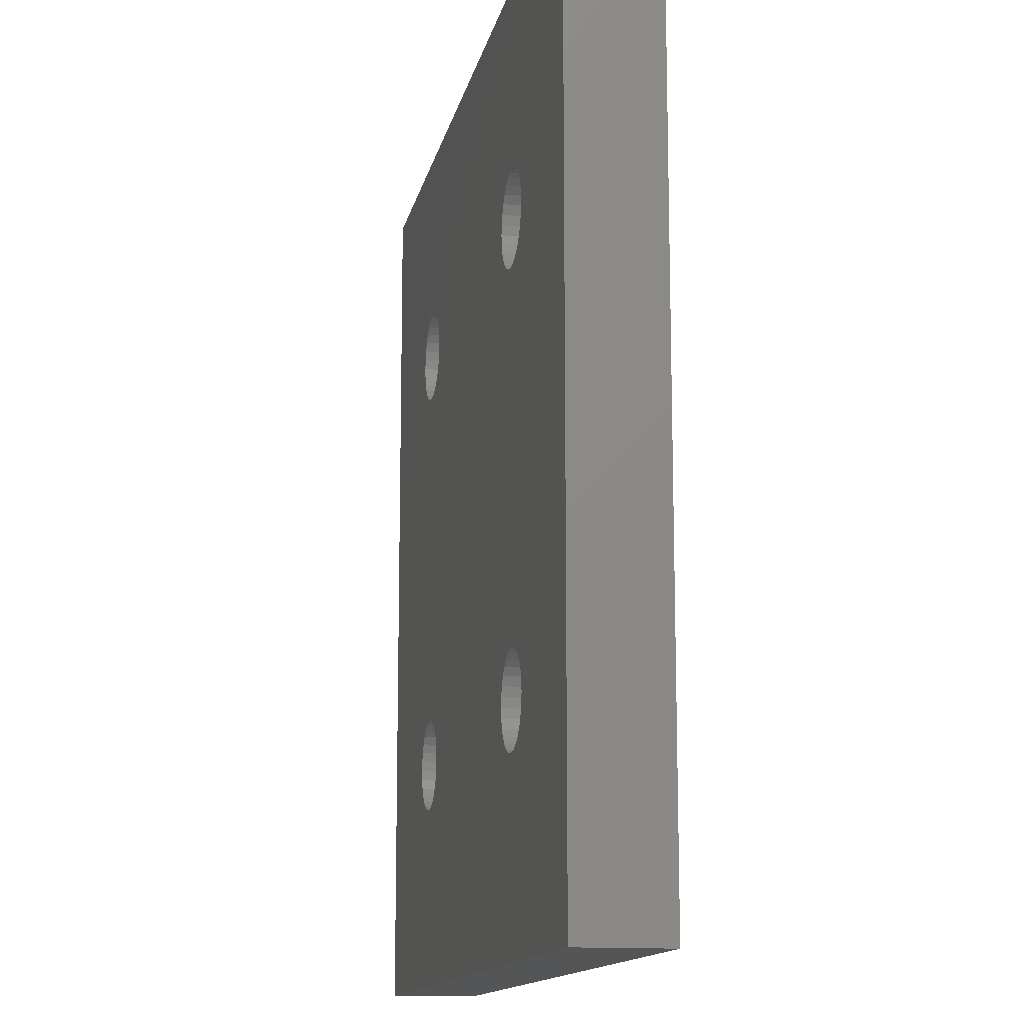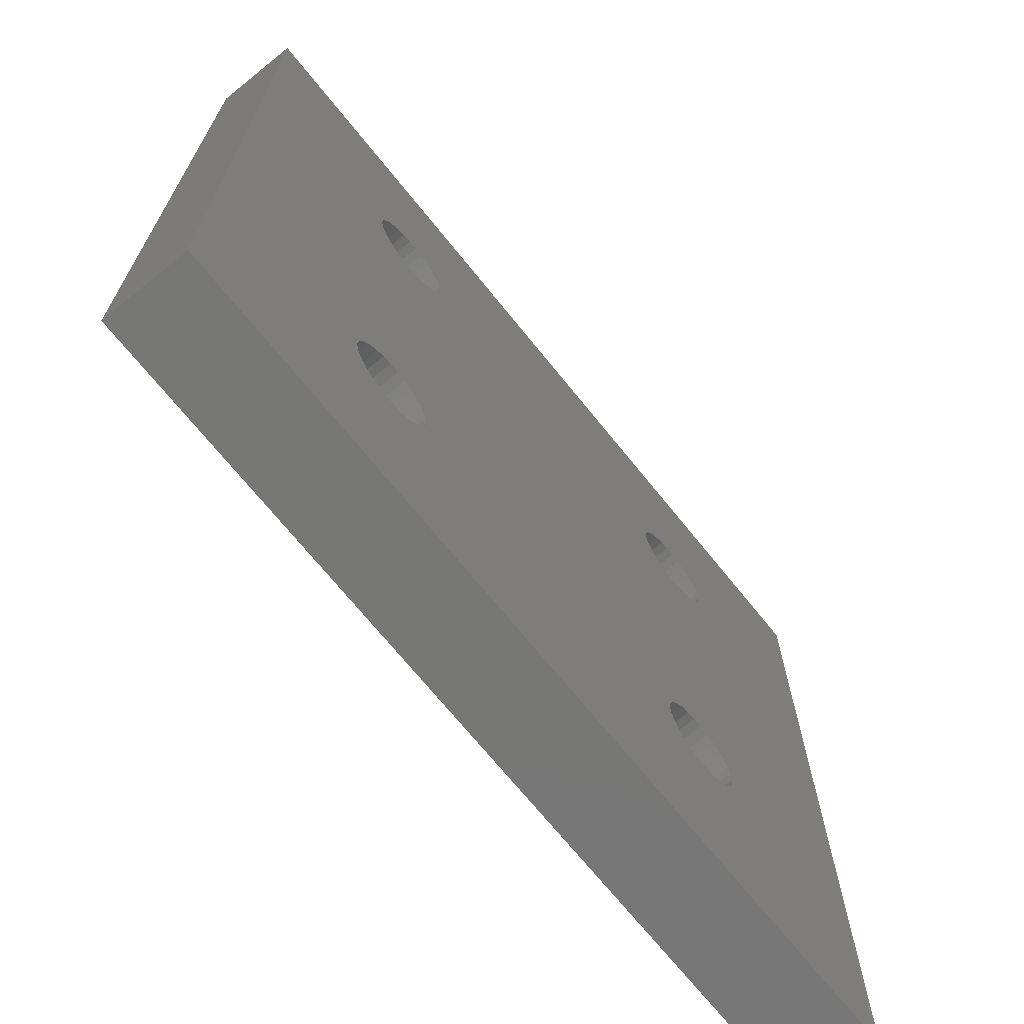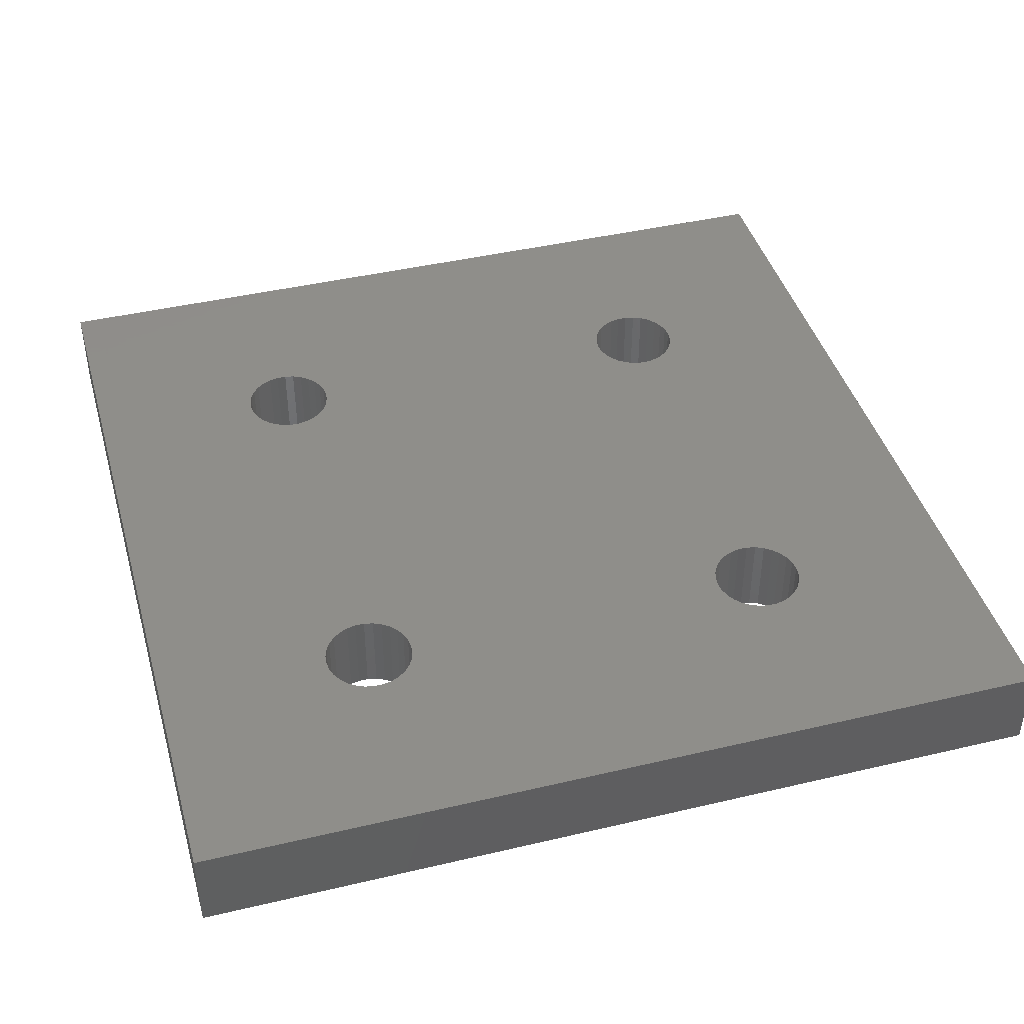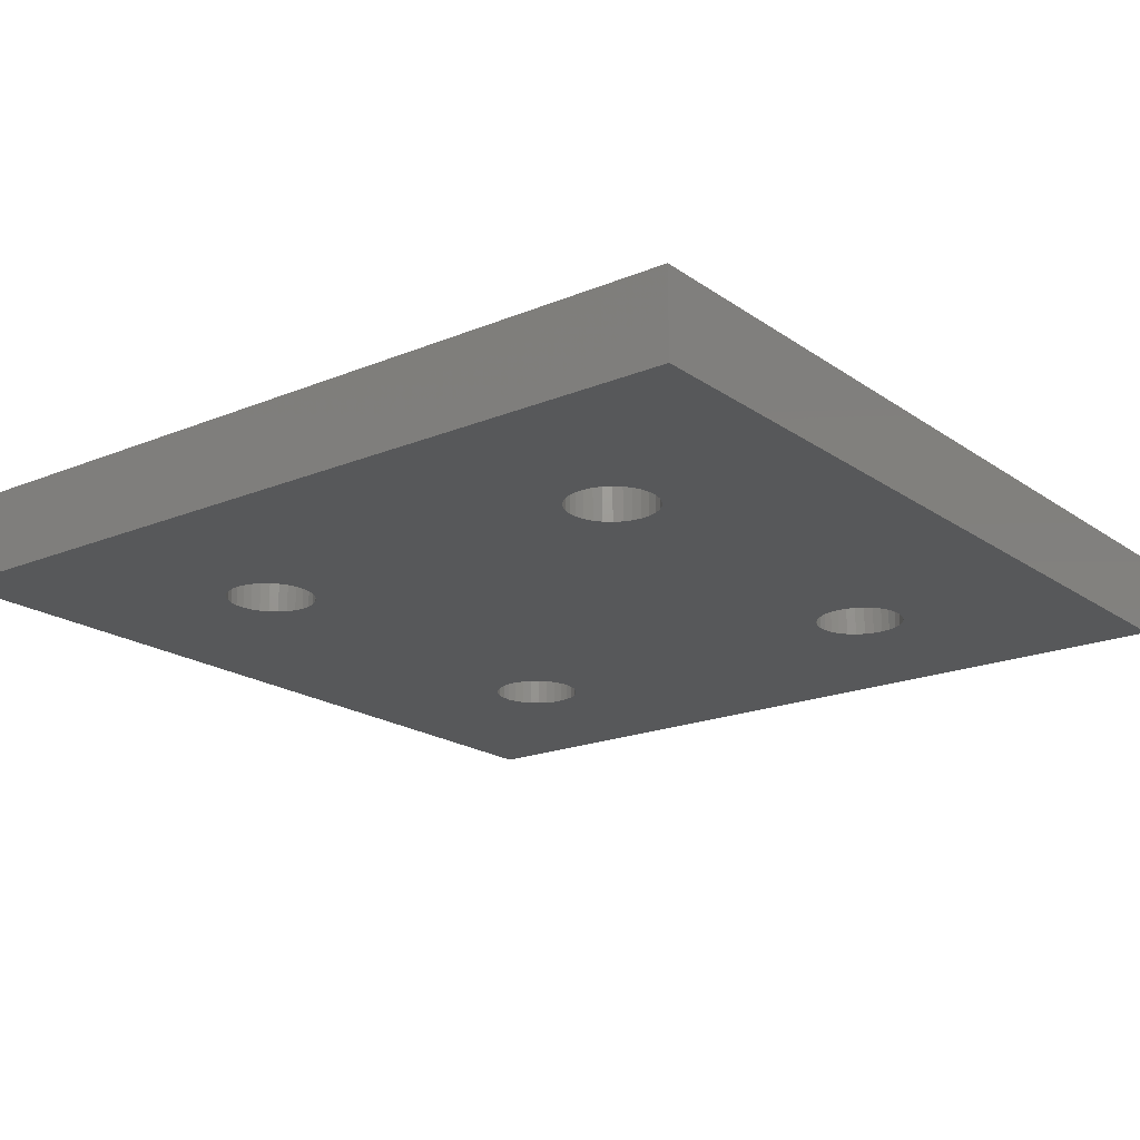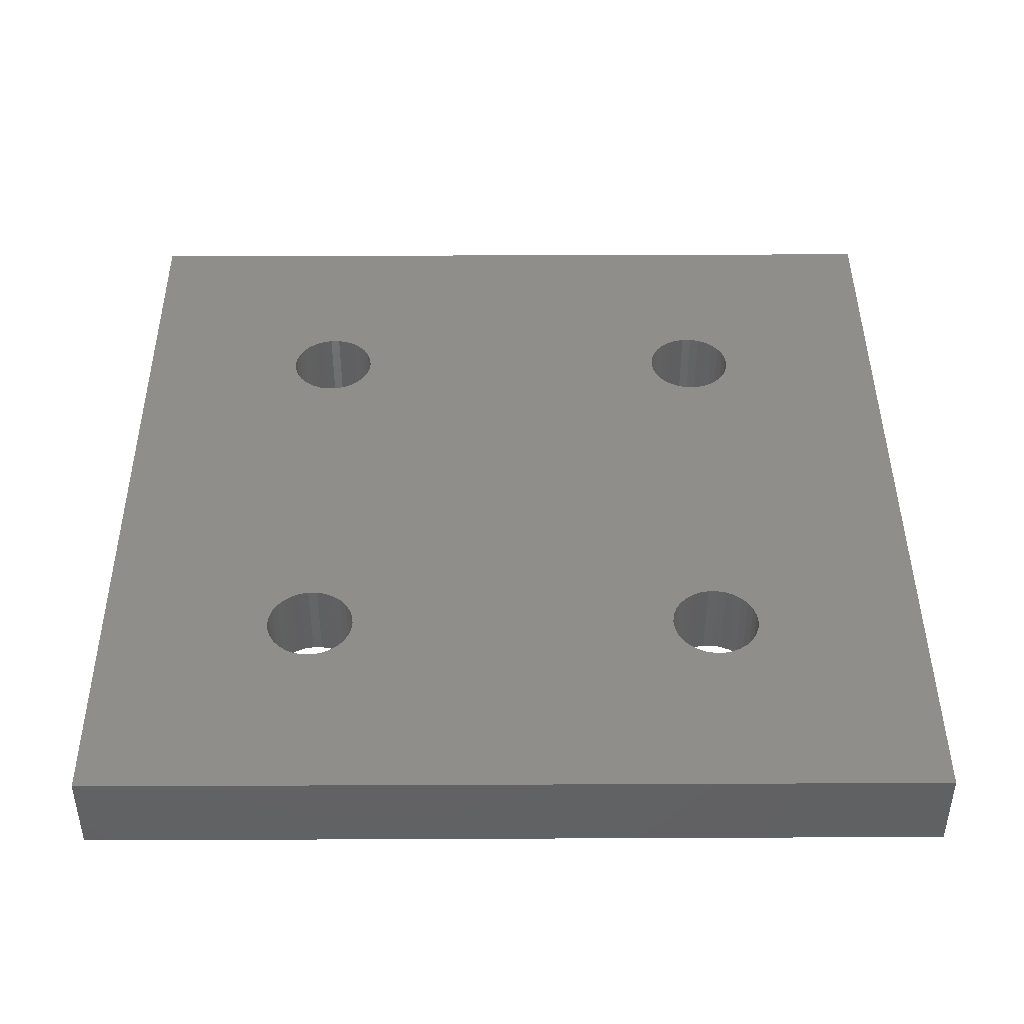
<metadata>
{"format":"stl","ext":"stl","renderer":"f3d","projection":"perspective","resolution":1024,"background":"white","views":[{"elev":-13.3,"azim":-101.1,"up":"+Y"},{"elev":-69.8,"azim":128.8,"up":"+Y"},{"elev":42.7,"azim":-15.7,"up":"+Z"},{"elev":-19.3,"azim":127.8,"up":"+Z"},{"elev":43.5,"azim":-0.3,"up":"+Z"}]}
</metadata>
<code>
# stl→obj: 248 verts, 508 faces
v 4.151 4.383 1
v -4.151 4.383 1
v 4.297 4.22 1
v 4.297 -4.22 1
v -3.973 -4.782 1
v -3.95 -5 1
v -4.297 4.22 1
v -4.041 -4.573 1
v -4.151 -4.383 1
v -4.297 -4.22 1
v -4.475 4.091 1
v -4.475 -4.091 1
v -4.676 4.001 1
v -4.676 -4.001 1
v -4.89 3.956 1
v -4.89 -3.956 1
v -5.11 3.956 1
v -5.11 -3.956 1
v -5.324 4.001 1
v -5.324 -4.001 1
v -5.525 4.091 1
v -5.525 -4.091 1
v -5.703 4.22 1
v -5.703 -4.22 1
v -5.849 4.383 1
v -5.849 -4.383 1
v -5.959 4.573 1
v -5.959 -4.573 1
v -10.1 10.1 1
v -6.027 4.782 1
v -6.05 5 1
v -10.1 -10.1 1
v 10.1 10.1 1
v 5.959 4.573 1
v 10.1 -10.1 1
v 6.027 -4.782 1
v 6.05 -5 1
v 5.959 -4.573 1
v 5.849 4.383 1
v 5.849 -4.383 1
v 5.703 4.22 1
v 5.703 -4.22 1
v 5.525 4.091 1
v 5.525 -4.091 1
v 5.324 4.001 1
v 5.324 -4.001 1
v 5.11 3.956 1
v 5.11 -3.956 1
v 4.89 3.956 1
v 4.89 -3.956 1
v 4.676 4.001 1
v 4.676 -4.001 1
v 4.475 4.091 1
v 4.475 -4.091 1
v -4.041 4.573 1
v 4.041 4.573 1
v -3.973 4.782 1
v 3.973 4.782 1
v -3.95 5 1
v 4.151 -4.383 1
v 3.95 5 1
v 4.041 -4.573 1
v 6.027 4.782 1
v 6.05 5 1
v 6.027 5.218 1
v 5.959 5.427 1
v 5.849 5.617 1
v 5.703 5.78 1
v 5.525 5.909 1
v 5.324 5.999 1
v 5.11 6.044 1
v 4.89 6.044 1
v 4.676 5.999 1
v -4.676 5.999 1
v 4.475 5.909 1
v 3.973 -4.782 1
v 3.973 5.218 1
v -3.973 5.218 1
v 4.041 5.427 1
v -4.041 5.427 1
v 4.151 5.617 1
v -4.151 5.617 1
v 4.297 5.78 1
v -4.475 5.909 1
v -4.297 5.78 1
v -4.89 6.044 1
v -5.11 6.044 1
v -6.027 -4.782 1
v -6.027 5.218 1
v -5.959 5.427 1
v -5.849 5.617 1
v -5.703 5.78 1
v -5.525 5.909 1
v -5.324 5.999 1
v 6.027 -5.218 1
v 5.959 -5.427 1
v 5.849 -5.617 1
v 5.703 -5.78 1
v 5.525 -5.909 1
v 5.324 -5.999 1
v 5.11 -6.044 1
v 4.89 -6.044 1
v 4.676 -5.999 1
v -4.676 -5.999 1
v 4.475 -5.909 1
v -4.475 -5.909 1
v 4.297 -5.78 1
v 3.95 -5 1
v 3.973 -5.218 1
v -3.973 -5.218 1
v 4.041 -5.427 1
v -4.041 -5.427 1
v 4.151 -5.617 1
v -4.151 -5.617 1
v -4.297 -5.78 1
v -4.89 -6.044 1
v -5.11 -6.044 1
v -5.324 -5.999 1
v -6.05 -5 1
v -5.525 -5.909 1
v -5.703 -5.78 1
v -5.849 -5.617 1
v -5.959 -5.427 1
v -6.027 -5.218 1
v 10.1 10.1 -1
v 10.1 -10.1 -1
v -10.1 10.1 -1
v 4.151 -4.383 -1
v -4.151 -4.383 -1
v 4.297 -4.22 -1
v 4.297 4.22 -1
v -3.973 4.782 -1
v -3.95 5 -1
v -4.297 -4.22 -1
v -4.041 4.573 -1
v -4.151 4.383 -1
v -4.297 4.22 -1
v -4.475 -4.091 -1
v -4.475 4.091 -1
v -4.676 -4.001 -1
v -4.676 4.001 -1
v -4.89 -3.956 -1
v -4.89 3.956 -1
v -5.11 -3.956 -1
v -5.11 3.956 -1
v -5.324 -4.001 -1
v -5.324 4.001 -1
v -5.525 -4.091 -1
v -5.525 4.091 -1
v -5.703 -4.22 -1
v -5.703 4.22 -1
v -5.849 -4.383 -1
v -5.849 4.383 -1
v -5.959 -4.573 -1
v -5.959 4.573 -1
v -10.1 -10.1 -1
v -6.027 -4.782 -1
v -6.05 -5 -1
v 5.959 -4.573 -1
v 6.027 4.782 -1
v 6.05 5 -1
v 5.959 4.573 -1
v 5.849 -4.383 -1
v 5.849 4.383 -1
v 5.703 -4.22 -1
v 5.703 4.22 -1
v 5.525 -4.091 -1
v 5.525 4.091 -1
v 5.324 -4.001 -1
v 5.324 4.001 -1
v 5.11 -3.956 -1
v 5.11 3.956 -1
v 4.89 -3.956 -1
v 4.89 3.956 -1
v 4.676 -4.001 -1
v 4.676 4.001 -1
v 4.475 -4.091 -1
v 4.475 4.091 -1
v -4.041 -4.573 -1
v 4.041 -4.573 -1
v -3.973 -4.782 -1
v 3.973 -4.782 -1
v -3.95 -5 -1
v 4.151 4.383 -1
v 3.95 -5 -1
v 4.041 4.573 -1
v 6.027 -4.782 -1
v 6.05 -5 -1
v 6.027 -5.218 -1
v 5.959 -5.427 -1
v 5.849 -5.617 -1
v 5.703 -5.78 -1
v 5.525 -5.909 -1
v 5.324 -5.999 -1
v 5.11 -6.044 -1
v 4.89 -6.044 -1
v 4.676 -5.999 -1
v -4.676 -5.999 -1
v 4.475 -5.909 -1
v 3.973 4.782 -1
v 3.973 -5.218 -1
v -3.973 -5.218 -1
v 4.041 -5.427 -1
v -4.041 -5.427 -1
v 4.151 -5.617 -1
v -4.151 -5.617 -1
v 4.297 -5.78 -1
v -4.475 -5.909 -1
v -4.297 -5.78 -1
v -4.89 -6.044 -1
v -5.11 -6.044 -1
v -6.027 4.782 -1
v -6.027 -5.218 -1
v -5.959 -5.427 -1
v -5.849 -5.617 -1
v -5.703 -5.78 -1
v -5.525 -5.909 -1
v -5.324 -5.999 -1
v 6.027 5.218 -1
v 5.959 5.427 -1
v 5.849 5.617 -1
v 5.703 5.78 -1
v 5.525 5.909 -1
v 5.324 5.999 -1
v 5.11 6.044 -1
v 4.89 6.044 -1
v 4.676 5.999 -1
v -4.676 5.999 -1
v 4.475 5.909 -1
v -4.475 5.909 -1
v 4.297 5.78 -1
v 3.95 5 -1
v 3.973 5.218 -1
v -3.973 5.218 -1
v 4.041 5.427 -1
v -4.041 5.427 -1
v 4.151 5.617 -1
v -4.151 5.617 -1
v -4.297 5.78 -1
v -4.89 6.044 -1
v -5.11 6.044 -1
v -5.324 5.999 -1
v -6.05 5 -1
v -5.525 5.909 -1
v -5.703 5.78 -1
v -5.849 5.617 -1
v -5.959 5.427 -1
v -6.027 5.218 -1
f 1 2 3
f 4 5 6
f 7 3 2
f 4 8 5
f 3 7 4
f 4 9 8
f 10 4 7
f 4 10 9
f 11 10 7
f 11 12 10
f 13 12 11
f 13 14 12
f 15 14 13
f 15 16 14
f 17 16 15
f 17 18 16
f 19 18 17
f 19 20 18
f 21 20 19
f 21 22 20
f 23 22 21
f 23 24 22
f 25 24 23
f 25 26 24
f 27 26 25
f 27 28 26
f 29 27 30
f 27 29 28
f 29 30 31
f 32 28 29
f 33 34 35
f 35 36 37
f 38 35 34
f 35 38 36
f 39 38 34
f 39 40 38
f 41 40 39
f 41 42 40
f 43 42 41
f 43 44 42
f 45 44 43
f 45 46 44
f 47 46 45
f 47 48 46
f 49 48 47
f 49 50 48
f 51 50 49
f 51 52 50
f 53 52 51
f 53 54 52
f 3 54 53
f 3 4 54
f 55 56 57
f 56 55 1
f 58 57 56
f 2 1 55
f 57 58 59
f 4 6 60
f 59 58 61
f 60 6 62
f 63 33 64
f 33 65 64
f 33 66 65
f 33 67 66
f 33 68 67
f 33 69 68
f 33 70 69
f 33 71 70
f 33 72 71
f 33 73 72
f 74 73 33
f 73 74 75
f 62 6 76
f 77 59 61
f 78 77 79
f 80 79 81
f 82 81 83
f 84 75 74
f 77 78 59
f 79 80 78
f 81 82 80
f 83 85 82
f 83 84 85
f 75 84 83
f 29 74 33
f 74 29 86
f 86 29 87
f 28 32 88
f 89 29 31
f 90 29 89
f 91 29 90
f 92 29 91
f 93 29 92
f 94 29 93
f 87 29 94
f 34 33 63
f 95 35 37
f 96 35 95
f 97 35 96
f 98 35 97
f 99 35 98
f 100 35 99
f 101 35 100
f 102 35 101
f 103 35 102
f 104 103 105
f 106 105 107
f 76 6 108
f 108 6 109
f 110 109 6
f 109 110 111
f 112 111 110
f 111 112 113
f 114 113 112
f 113 114 107
f 115 107 114
f 106 107 115
f 105 106 104
f 103 104 35
f 32 104 116
f 32 116 117
f 32 117 118
f 88 32 119
f 104 32 35
f 120 32 118
f 121 32 120
f 122 32 121
f 123 32 122
f 124 32 123
f 119 32 124
f 35 125 33
f 125 35 126
f 125 29 33
f 29 125 127
f 128 129 130
f 131 132 133
f 134 130 129
f 131 135 132
f 130 134 131
f 131 136 135
f 137 131 134
f 131 137 136
f 138 137 134
f 138 139 137
f 140 139 138
f 140 141 139
f 142 141 140
f 142 143 141
f 144 143 142
f 144 145 143
f 146 145 144
f 146 147 145
f 148 147 146
f 148 149 147
f 150 149 148
f 150 151 149
f 152 151 150
f 152 153 151
f 154 153 152
f 154 155 153
f 156 154 157
f 154 156 155
f 156 157 158
f 127 155 156
f 126 159 125
f 125 160 161
f 162 125 159
f 125 162 160
f 163 162 159
f 163 164 162
f 165 164 163
f 165 166 164
f 167 166 165
f 167 168 166
f 169 168 167
f 169 170 168
f 171 170 169
f 171 172 170
f 173 172 171
f 173 174 172
f 175 174 173
f 175 176 174
f 177 176 175
f 177 178 176
f 130 178 177
f 130 131 178
f 179 180 181
f 180 179 128
f 182 181 180
f 129 128 179
f 181 182 183
f 131 133 184
f 183 182 185
f 184 133 186
f 187 126 188
f 126 189 188
f 126 190 189
f 126 191 190
f 126 192 191
f 126 193 192
f 126 194 193
f 126 195 194
f 126 196 195
f 126 197 196
f 198 197 126
f 197 198 199
f 186 133 200
f 201 183 185
f 202 201 203
f 204 203 205
f 206 205 207
f 208 199 198
f 201 202 183
f 203 204 202
f 205 206 204
f 207 209 206
f 207 208 209
f 199 208 207
f 156 198 126
f 198 156 210
f 210 156 211
f 155 127 212
f 213 156 158
f 214 156 213
f 215 156 214
f 216 156 215
f 217 156 216
f 218 156 217
f 211 156 218
f 159 126 187
f 219 125 161
f 220 125 219
f 221 125 220
f 222 125 221
f 223 125 222
f 224 125 223
f 225 125 224
f 226 125 225
f 227 125 226
f 228 227 229
f 230 229 231
f 200 133 232
f 232 133 233
f 234 233 133
f 233 234 235
f 236 235 234
f 235 236 237
f 238 237 236
f 237 238 231
f 239 231 238
f 230 231 239
f 229 230 228
f 227 228 125
f 127 228 240
f 127 240 241
f 127 241 242
f 212 127 243
f 228 127 125
f 244 127 242
f 245 127 244
f 246 127 245
f 247 127 246
f 248 127 247
f 243 127 248
f 223 68 69
f 68 223 222
f 160 64 161
f 64 160 63
f 174 51 49
f 51 174 176
f 221 68 222
f 68 221 67
f 229 73 75
f 73 229 227
f 77 235 79
f 235 77 233
f 219 66 220
f 66 219 65
f 220 67 221
f 67 220 66
f 224 69 70
f 69 224 223
f 226 71 72
f 71 226 225
f 58 232 61
f 232 58 200
f 79 237 81
f 237 79 235
f 231 75 83
f 75 231 229
f 227 72 73
f 72 227 226
f 81 231 83
f 231 81 237
f 161 65 219
f 65 161 64
f 170 47 45
f 47 170 172
f 168 45 43
f 45 168 170
f 166 43 41
f 43 166 168
f 164 34 162
f 34 164 39
f 172 49 47
f 49 172 174
f 178 3 53
f 3 178 131
f 3 184 1
f 184 3 131
f 56 200 58
f 200 56 186
f 225 70 71
f 70 225 224
f 61 233 77
f 233 61 232
f 166 39 164
f 39 166 41
f 162 63 160
f 63 162 34
f 176 53 51
f 53 176 178
f 1 186 56
f 186 1 184
f 156 35 32
f 35 156 126
f 192 99 98
f 99 192 193
f 188 36 187
f 36 188 37
f 175 50 52
f 50 175 173
f 192 97 191
f 97 192 98
f 197 105 103
f 105 197 199
f 111 201 109
f 201 111 203
f 190 95 189
f 95 190 96
f 191 96 190
f 96 191 97
f 193 100 99
f 100 193 194
f 195 102 101
f 102 195 196
f 108 182 76
f 182 108 185
f 113 203 111
f 203 113 205
f 199 107 105
f 107 199 207
f 196 103 102
f 103 196 197
f 107 205 113
f 205 107 207
f 189 37 188
f 37 189 95
f 171 46 48
f 46 171 169
f 169 44 46
f 44 169 167
f 167 42 44
f 42 167 165
f 159 40 163
f 40 159 38
f 173 48 50
f 48 173 171
f 130 54 4
f 54 130 177
f 60 130 4
f 130 60 128
f 76 180 62
f 180 76 182
f 194 101 100
f 101 194 195
f 109 185 108
f 185 109 201
f 163 42 165
f 42 163 40
f 187 38 159
f 38 187 36
f 177 52 54
f 52 177 175
f 62 128 60
f 128 62 180
f 156 29 127
f 29 156 32
f 245 93 92
f 93 245 244
f 30 243 31
f 243 30 212
f 141 15 13
f 15 141 143
f 91 245 92
f 245 91 246
f 228 84 74
f 84 228 230
f 234 80 236
f 80 234 78
f 89 247 90
f 247 89 248
f 90 246 91
f 246 90 247
f 244 94 93
f 94 244 242
f 241 86 87
f 86 241 240
f 132 59 133
f 59 132 57
f 236 82 238
f 82 236 80
f 230 85 84
f 85 230 239
f 240 74 86
f 74 240 228
f 238 85 239
f 85 238 82
f 31 248 89
f 248 31 243
f 145 19 17
f 19 145 147
f 147 21 19
f 21 147 149
f 149 23 21
f 23 149 151
f 25 155 27
f 155 25 153
f 143 17 15
f 17 143 145
f 137 11 7
f 11 137 139
f 137 2 136
f 2 137 7
f 135 57 132
f 57 135 55
f 242 87 94
f 87 242 241
f 133 78 234
f 78 133 59
f 23 153 25
f 153 23 151
f 27 212 30
f 212 27 155
f 139 13 11
f 13 139 141
f 136 55 135
f 55 136 2
f 217 121 120
f 121 217 216
f 119 157 88
f 157 119 158
f 142 14 16
f 14 142 140
f 121 215 122
f 215 121 216
f 208 104 106
f 104 208 198
f 204 110 202
f 110 204 112
f 123 213 124
f 213 123 214
f 122 214 123
f 214 122 215
f 218 120 118
f 120 218 217
f 210 117 116
f 117 210 211
f 183 5 181
f 5 183 6
f 206 112 204
f 112 206 114
f 209 106 115
f 106 209 208
f 198 116 104
f 116 198 210
f 209 114 206
f 114 209 115
f 124 158 119
f 158 124 213
f 146 18 20
f 18 146 144
f 148 20 22
f 20 148 146
f 150 22 24
f 22 150 148
f 28 152 26
f 152 28 154
f 144 16 18
f 16 144 142
f 138 10 12
f 10 138 134
f 129 10 134
f 10 129 9
f 181 8 179
f 8 181 5
f 211 118 117
f 118 211 218
f 202 6 183
f 6 202 110
f 26 150 24
f 150 26 152
f 88 154 28
f 154 88 157
f 140 12 14
f 12 140 138
f 179 9 129
f 9 179 8

</code>
